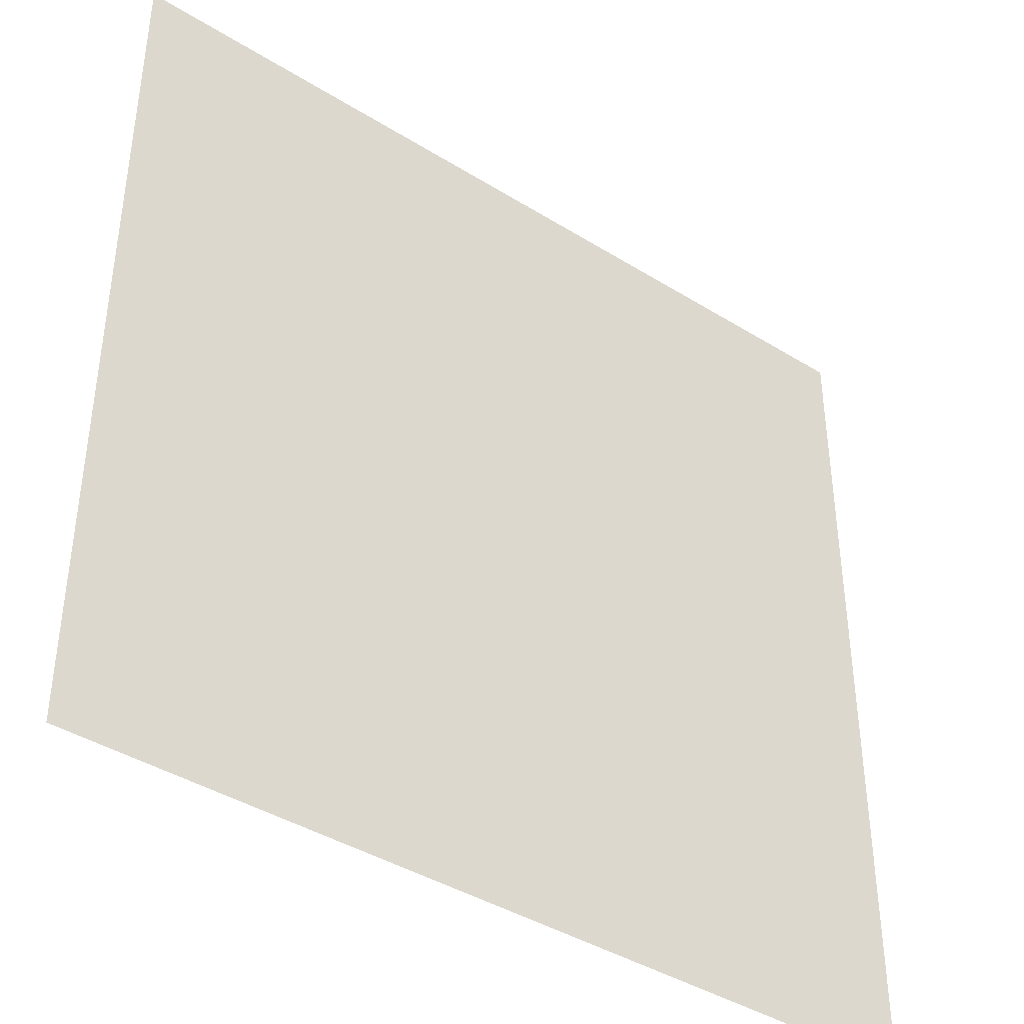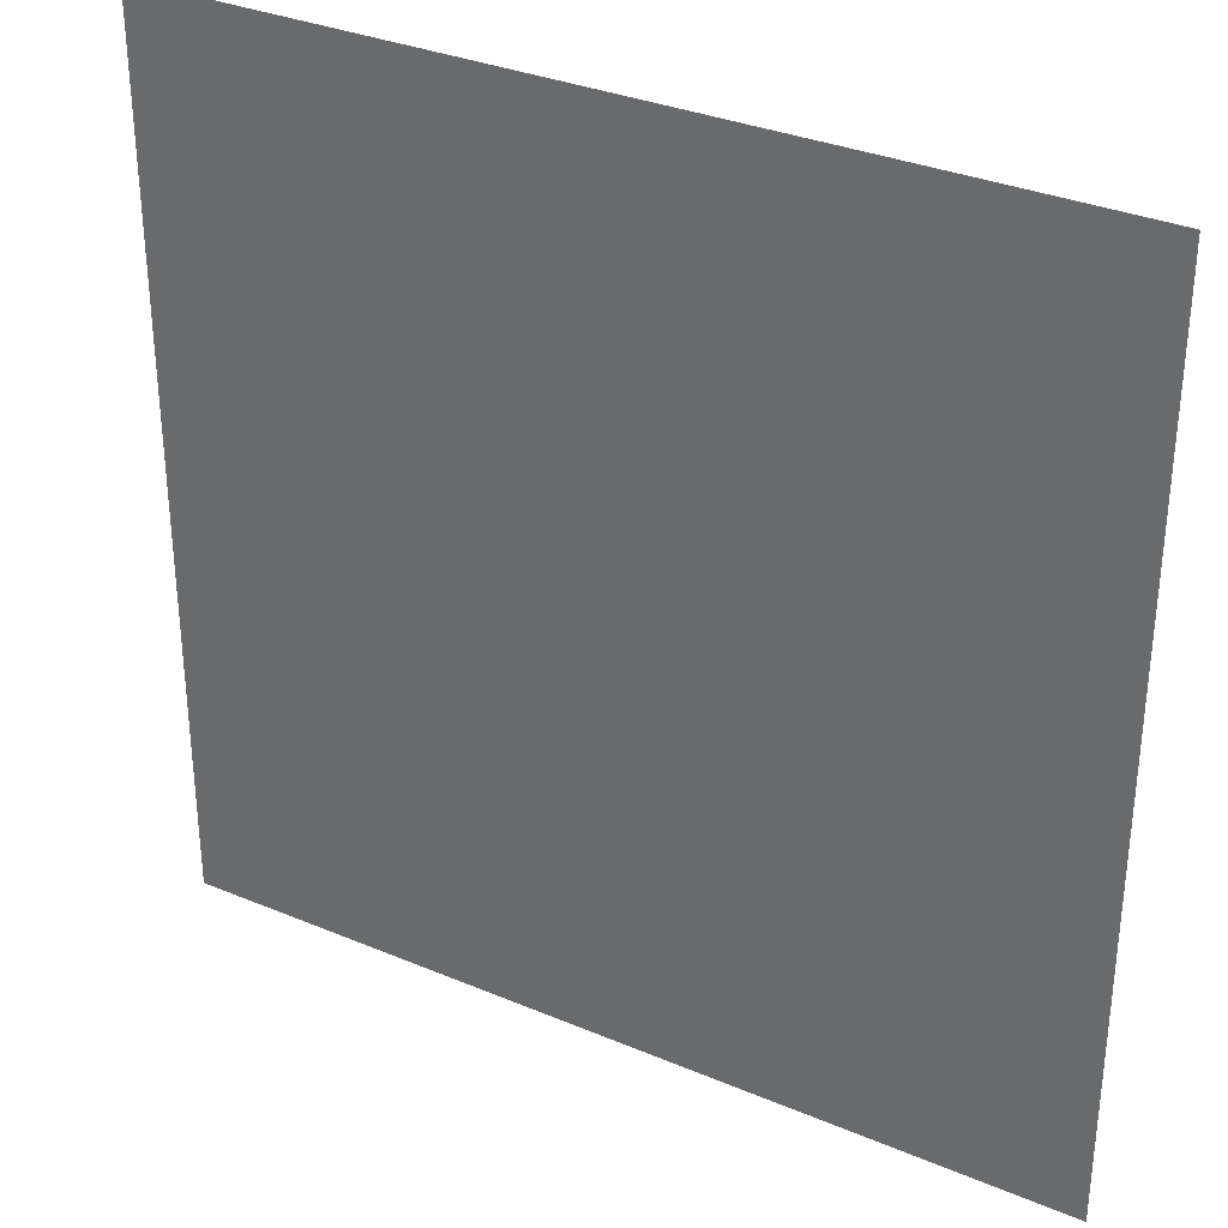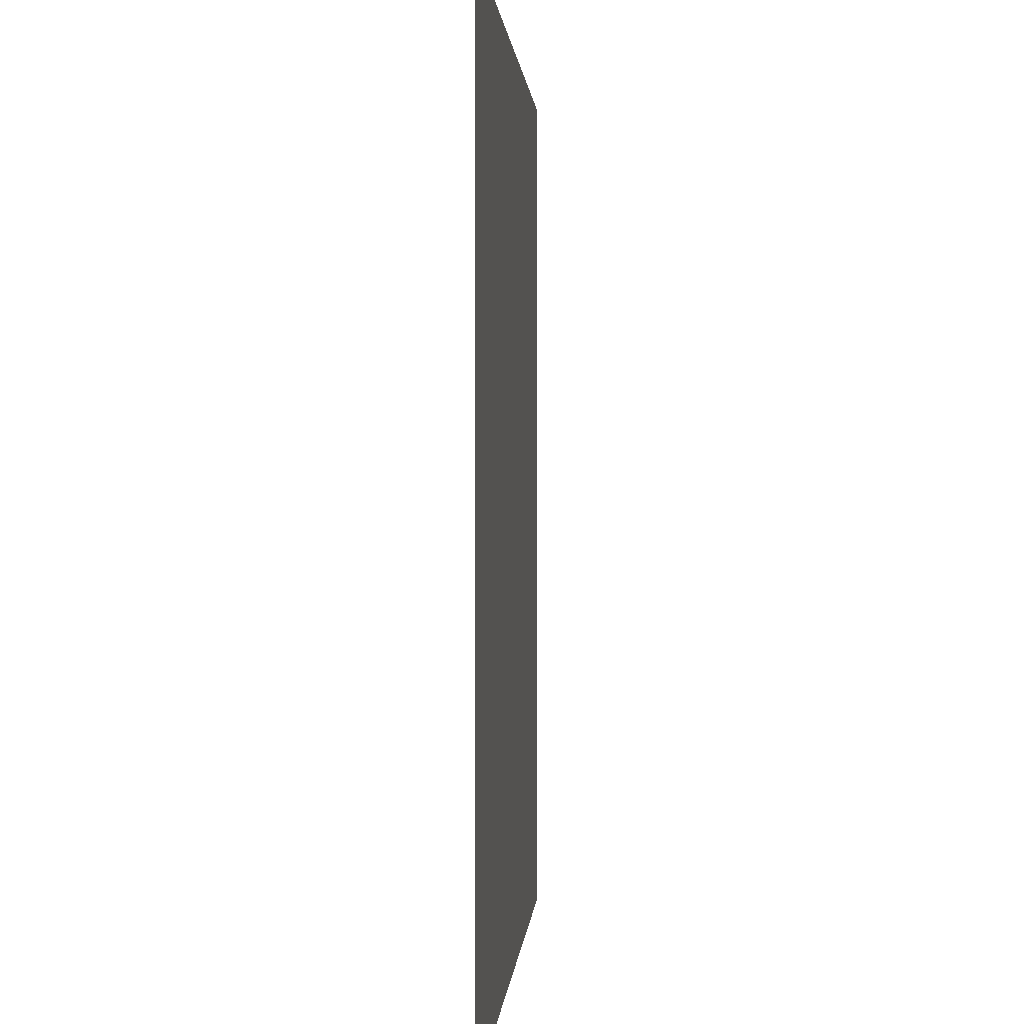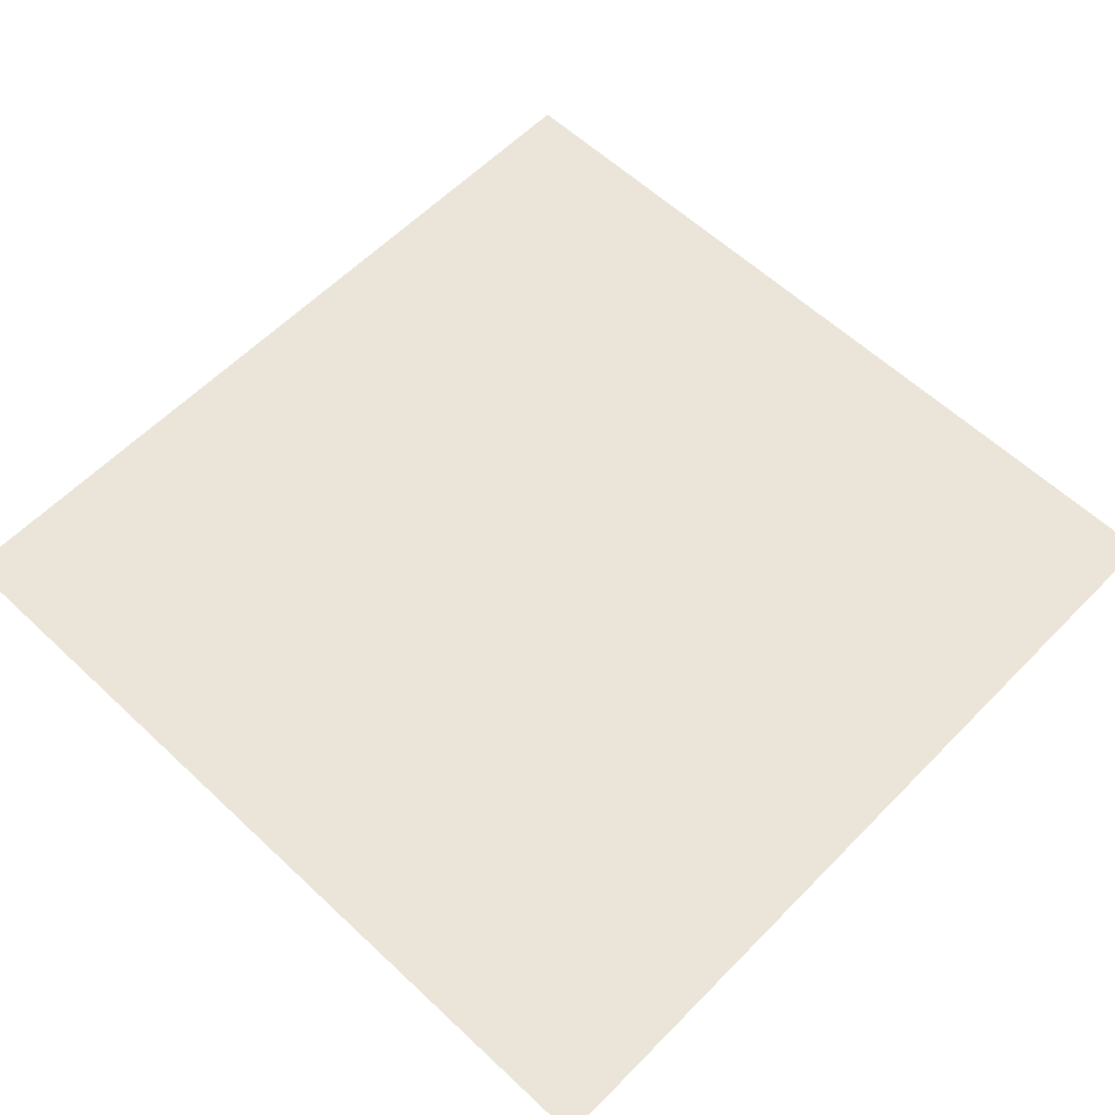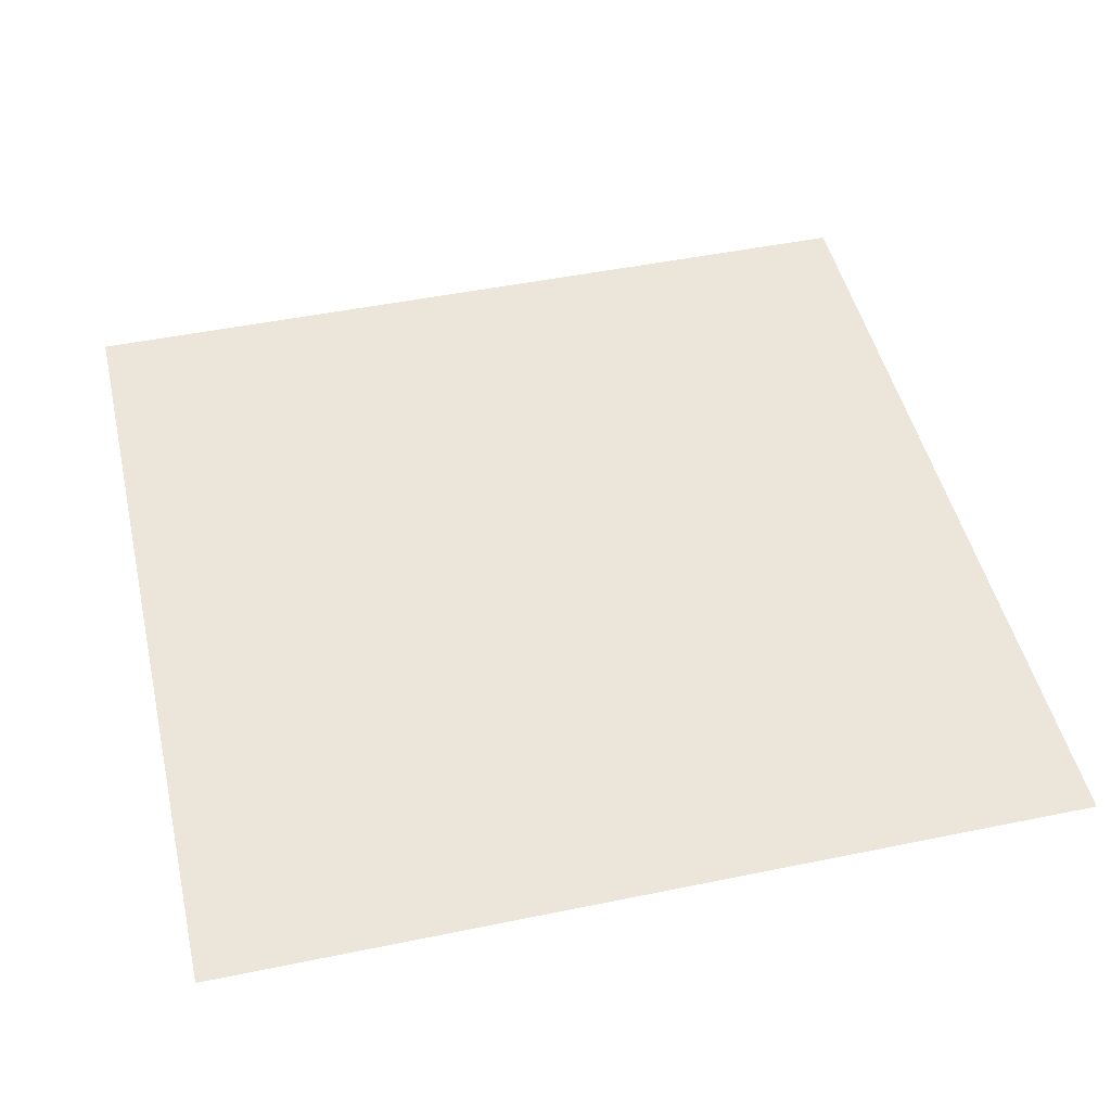
<metadata>
{"format":"obj","ext":"obj","renderer":"f3d","projection":"perspective","resolution":1024,"background":"white","views":[{"elev":-40.9,"azim":142.8,"up":"+Z"},{"elev":32.9,"azim":30.2,"up":"+Z"},{"elev":0.9,"azim":-86.3,"up":"+Z"},{"elev":59.5,"azim":133.9,"up":"+Y"},{"elev":47.9,"azim":167.0,"up":"+Y"}]}
</metadata>
<code>
v -22.5 34.5 27
v -19.5 34.5 27
v -16.5 34.5 27
v -13.5 34.5 27
v -10.5 34.5 27
v -7.5 34.5 27
v -4.5 34.5 27
v -1.5 34.5 27
v 1.5 34.5 27
v 4.5 34.5 27
v 7.5 34.5 27
v 10.5 34.5 27
v 13.5 34.5 27
v 16.5 34.5 27
v 19.5 34.5 27
v -22.5 34.5 24
v -19.5 34.5 24
v -16.5 34.5 24
v -13.5 34.5 24
v -10.5 34.5 24
v -7.5 34.5 24
v -4.5 34.5 24
v -1.5 34.5 24
v 1.5 34.5 24
v 4.5 34.5 24
v 7.5 34.5 24
v 10.5 34.5 24
v 13.5 34.5 24
v 16.5 34.5 24
v 19.5 34.5 24
v -22.5 34.5 21
v -19.5 34.5 21
v -16.5 34.5 21
v -13.5 34.5 21
v -10.5 34.5 21
v -7.5 34.5 21
v -4.5 34.5 21
v -1.5 34.5 21
v 1.5 34.5 21
v 4.5 34.5 21
v 7.5 34.5 21
v 10.5 34.5 21
v 13.5 34.5 21
v 16.5 34.5 21
v 19.5 34.5 21
v -22.5 34.5 18
v -19.5 34.5 18
v -16.5 34.5 18
v -13.5 34.5 18
v -10.5 34.5 18
v -7.5 34.5 18
v -4.5 34.5 18
v -1.5 34.5 18
v 1.5 34.5 18
v 4.5 34.5 18
v 7.5 34.5 18
v 10.5 34.5 18
v 13.5 34.5 18
v 16.5 34.5 18
v 19.5 34.5 18
v -22.5 34.5 15
v -19.5 34.5 15
v -16.5 34.5 15
v -13.5 34.5 15
v -10.5 34.5 15
v -7.5 34.5 15
v -4.5 34.5 15
v -1.5 34.5 15
v 1.5 34.5 15
v 4.5 34.5 15
v 7.5 34.5 15
v 10.5 34.5 15
v 13.5 34.5 15
v 16.5 34.5 15
v 19.5 34.5 15
v -22.5 34.5 12
v -19.5 34.5 12
v -16.5 34.5 12
v -13.5 34.5 12
v -10.5 34.5 12
v -7.5 34.5 12
v -4.5 34.5 12
v -1.5 34.5 12
v 1.5 34.5 12
v 4.5 34.5 12
v 7.5 34.5 12
v 10.5 34.5 12
v 13.5 34.5 12
v 16.5 34.5 12
v 19.5 34.5 12
v -22.5 34.5 9
v -19.5 34.5 9
v -16.5 34.5 9
v -13.5 34.5 9
v -10.5 34.5 9
v -7.5 34.5 9
v -4.5 34.5 9
v -1.5 34.5 9
v 1.5 34.5 9
v 4.5 34.5 9
v 7.5 34.5 9
v 10.5 34.5 9
v 13.5 34.5 9
v 16.5 34.5 9
v 19.5 34.5 9
v -22.5 34.5 6
v -19.5 34.5 6
v -16.5 34.5 6
v -13.5 34.5 6
v -10.5 34.5 6
v -7.5 34.5 6
v -4.5 34.5 6
v -1.5 34.5 6
v 1.5 34.5 6
v 4.5 34.5 6
v 7.5 34.5 6
v 10.5 34.5 6
v 13.5 34.5 6
v 16.5 34.5 6
v 19.5 34.5 6
v -22.5 34.5 3
v -19.5 34.5 3
v -16.5 34.5 3
v -13.5 34.5 3
v -10.5 34.5 3
v -7.5 34.5 3
v -4.5 34.5 3
v -1.5 34.5 3
v 1.5 34.5 3
v 4.5 34.5 3
v 7.5 34.5 3
v 10.5 34.5 3
v 13.5 34.5 3
v 16.5 34.5 3
v 19.5 34.5 3
v -22.5 34.5 0
v -19.5 34.5 0
v -16.5 34.5 0
v -13.5 34.5 0
v -10.5 34.5 0
v -7.5 34.5 0
v -4.5 34.5 0
v -1.5 34.5 0
v 1.5 34.5 0
v 4.5 34.5 0
v 7.5 34.5 0
v 10.5 34.5 0
v 13.5 34.5 0
v 16.5 34.5 0
v 19.5 34.5 0
v -22.5 34.5 -3
v -19.5 34.5 -3
v -16.5 34.5 -3
v -13.5 34.5 -3
v -10.5 34.5 -3
v -7.5 34.5 -3
v -4.5 34.5 -3
v -1.5 34.5 -3
v 1.5 34.5 -3
v 4.5 34.5 -3
v 7.5 34.5 -3
v 10.5 34.5 -3
v 13.5 34.5 -3
v 16.5 34.5 -3
v 19.5 34.5 -3
v -22.5 34.5 -6
v -19.5 34.5 -6
v -16.5 34.5 -6
v -13.5 34.5 -6
v -10.5 34.5 -6
v -7.5 34.5 -6
v -4.5 34.5 -6
v -1.5 34.5 -6
v 1.5 34.5 -6
v 4.5 34.5 -6
v 7.5 34.5 -6
v 10.5 34.5 -6
v 13.5 34.5 -6
v 16.5 34.5 -6
v 19.5 34.5 -6
v -22.5 34.5 -9
v -19.5 34.5 -9
v -16.5 34.5 -9
v -13.5 34.5 -9
v -10.5 34.5 -9
v -7.5 34.5 -9
v -4.5 34.5 -9
v -1.5 34.5 -9
v 1.5 34.5 -9
v 4.5 34.5 -9
v 7.5 34.5 -9
v 10.5 34.5 -9
v 13.5 34.5 -9
v 16.5 34.5 -9
v 19.5 34.5 -9
v -22.5 34.5 -12
v -19.5 34.5 -12
v -16.5 34.5 -12
v -13.5 34.5 -12
v -10.5 34.5 -12
v -7.5 34.5 -12
v -4.5 34.5 -12
v -1.5 34.5 -12
v 1.5 34.5 -12
v 4.5 34.5 -12
v 7.5 34.5 -12
v 10.5 34.5 -12
v 13.5 34.5 -12
v 16.5 34.5 -12
v 19.5 34.5 -12
v -22.5 34.5 -15
v -19.5 34.5 -15
v -16.5 34.5 -15
v -13.5 34.5 -15
v -10.5 34.5 -15
v -7.5 34.5 -15
v -4.5 34.5 -15
v -1.5 34.5 -15
v 1.5 34.5 -15
v 4.5 34.5 -15
v 7.5 34.5 -15
v 10.5 34.5 -15
v 13.5 34.5 -15
v 16.5 34.5 -15
v 19.5 34.5 -15
f 1 16 2
f 2 16 17
f 2 17 3
f 3 17 18
f 3 18 4
f 4 18 19
f 4 19 5
f 5 19 20
f 5 20 6
f 6 20 21
f 6 21 7
f 7 21 22
f 7 22 8
f 8 22 23
f 8 23 9
f 9 23 24
f 9 24 10
f 10 24 25
f 10 25 11
f 11 25 26
f 11 26 12
f 12 26 27
f 12 27 13
f 13 27 28
f 13 28 14
f 14 28 29
f 14 29 15
f 15 29 30
f 16 31 17
f 17 31 32
f 17 32 18
f 18 32 33
f 18 33 19
f 19 33 34
f 19 34 20
f 20 34 35
f 20 35 21
f 21 35 36
f 21 36 22
f 22 36 37
f 22 37 23
f 23 37 38
f 23 38 24
f 24 38 39
f 24 39 25
f 25 39 40
f 25 40 26
f 26 40 41
f 26 41 27
f 27 41 42
f 27 42 28
f 28 42 43
f 28 43 29
f 29 43 44
f 29 44 30
f 30 44 45
f 31 46 32
f 32 46 47
f 32 47 33
f 33 47 48
f 33 48 34
f 34 48 49
f 34 49 35
f 35 49 50
f 35 50 36
f 36 50 51
f 36 51 37
f 37 51 52
f 37 52 38
f 38 52 53
f 38 53 39
f 39 53 54
f 39 54 40
f 40 54 55
f 40 55 41
f 41 55 56
f 41 56 42
f 42 56 57
f 42 57 43
f 43 57 58
f 43 58 44
f 44 58 59
f 44 59 45
f 45 59 60
f 46 61 47
f 47 61 62
f 47 62 48
f 48 62 63
f 48 63 49
f 49 63 64
f 49 64 50
f 50 64 65
f 50 65 51
f 51 65 66
f 51 66 52
f 52 66 67
f 52 67 53
f 53 67 68
f 53 68 54
f 54 68 69
f 54 69 55
f 55 69 70
f 55 70 56
f 56 70 71
f 56 71 57
f 57 71 72
f 57 72 58
f 58 72 73
f 58 73 59
f 59 73 74
f 59 74 60
f 60 74 75
f 61 76 62
f 62 76 77
f 62 77 63
f 63 77 78
f 63 78 64
f 64 78 79
f 64 79 65
f 65 79 80
f 65 80 66
f 66 80 81
f 66 81 67
f 67 81 82
f 67 82 68
f 68 82 83
f 68 83 69
f 69 83 84
f 69 84 70
f 70 84 85
f 70 85 71
f 71 85 86
f 71 86 72
f 72 86 87
f 72 87 73
f 73 87 88
f 73 88 74
f 74 88 89
f 74 89 75
f 75 89 90
f 76 91 77
f 77 91 92
f 77 92 78
f 78 92 93
f 78 93 79
f 79 93 94
f 79 94 80
f 80 94 95
f 80 95 81
f 81 95 96
f 81 96 82
f 82 96 97
f 82 97 83
f 83 97 98
f 83 98 84
f 84 98 99
f 84 99 85
f 85 99 100
f 85 100 86
f 86 100 101
f 86 101 87
f 87 101 102
f 87 102 88
f 88 102 103
f 88 103 89
f 89 103 104
f 89 104 90
f 90 104 105
f 91 106 92
f 92 106 107
f 92 107 93
f 93 107 108
f 93 108 94
f 94 108 109
f 94 109 95
f 95 109 110
f 95 110 96
f 96 110 111
f 96 111 97
f 97 111 112
f 97 112 98
f 98 112 113
f 98 113 99
f 99 113 114
f 99 114 100
f 100 114 115
f 100 115 101
f 101 115 116
f 101 116 102
f 102 116 117
f 102 117 103
f 103 117 118
f 103 118 104
f 104 118 119
f 104 119 105
f 105 119 120
f 106 121 107
f 107 121 122
f 107 122 108
f 108 122 123
f 108 123 109
f 109 123 124
f 109 124 110
f 110 124 125
f 110 125 111
f 111 125 126
f 111 126 112
f 112 126 127
f 112 127 113
f 113 127 128
f 113 128 114
f 114 128 129
f 114 129 115
f 115 129 130
f 115 130 116
f 116 130 131
f 116 131 117
f 117 131 132
f 117 132 118
f 118 132 133
f 118 133 119
f 119 133 134
f 119 134 120
f 120 134 135
f 121 136 122
f 122 136 137
f 122 137 123
f 123 137 138
f 123 138 124
f 124 138 139
f 124 139 125
f 125 139 140
f 125 140 126
f 126 140 141
f 126 141 127
f 127 141 142
f 127 142 128
f 128 142 143
f 128 143 129
f 129 143 144
f 129 144 130
f 130 144 145
f 130 145 131
f 131 145 146
f 131 146 132
f 132 146 147
f 132 147 133
f 133 147 148
f 133 148 134
f 134 148 149
f 134 149 135
f 135 149 150
f 136 151 137
f 137 151 152
f 137 152 138
f 138 152 153
f 138 153 139
f 139 153 154
f 139 154 140
f 140 154 155
f 140 155 141
f 141 155 156
f 141 156 142
f 142 156 157
f 142 157 143
f 143 157 158
f 143 158 144
f 144 158 159
f 144 159 145
f 145 159 160
f 145 160 146
f 146 160 161
f 146 161 147
f 147 161 162
f 147 162 148
f 148 162 163
f 148 163 149
f 149 163 164
f 149 164 150
f 150 164 165
f 151 166 152
f 152 166 167
f 152 167 153
f 153 167 168
f 153 168 154
f 154 168 169
f 154 169 155
f 155 169 170
f 155 170 156
f 156 170 171
f 156 171 157
f 157 171 172
f 157 172 158
f 158 172 173
f 158 173 159
f 159 173 174
f 159 174 160
f 160 174 175
f 160 175 161
f 161 175 176
f 161 176 162
f 162 176 177
f 162 177 163
f 163 177 178
f 163 178 164
f 164 178 179
f 164 179 165
f 165 179 180
f 166 181 167
f 167 181 182
f 167 182 168
f 168 182 183
f 168 183 169
f 169 183 184
f 169 184 170
f 170 184 185
f 170 185 171
f 171 185 186
f 171 186 172
f 172 186 187
f 172 187 173
f 173 187 188
f 173 188 174
f 174 188 189
f 174 189 175
f 175 189 190
f 175 190 176
f 176 190 191
f 176 191 177
f 177 191 192
f 177 192 178
f 178 192 193
f 178 193 179
f 179 193 194
f 179 194 180
f 180 194 195
f 181 196 182
f 182 196 197
f 182 197 183
f 183 197 198
f 183 198 184
f 184 198 199
f 184 199 185
f 185 199 200
f 185 200 186
f 186 200 201
f 186 201 187
f 187 201 202
f 187 202 188
f 188 202 203
f 188 203 189
f 189 203 204
f 189 204 190
f 190 204 205
f 190 205 191
f 191 205 206
f 191 206 192
f 192 206 207
f 192 207 193
f 193 207 208
f 193 208 194
f 194 208 209
f 194 209 195
f 195 209 210
f 196 211 197
f 197 211 212
f 197 212 198
f 198 212 213
f 198 213 199
f 199 213 214
f 199 214 200
f 200 214 215
f 200 215 201
f 201 215 216
f 201 216 202
f 202 216 217
f 202 217 203
f 203 217 218
f 203 218 204
f 204 218 219
f 204 219 205
f 205 219 220
f 205 220 206
f 206 220 221
f 206 221 207
f 207 221 222
f 207 222 208
f 208 222 223
f 208 223 209
f 209 223 224
f 209 224 210
f 210 224 225

</code>
